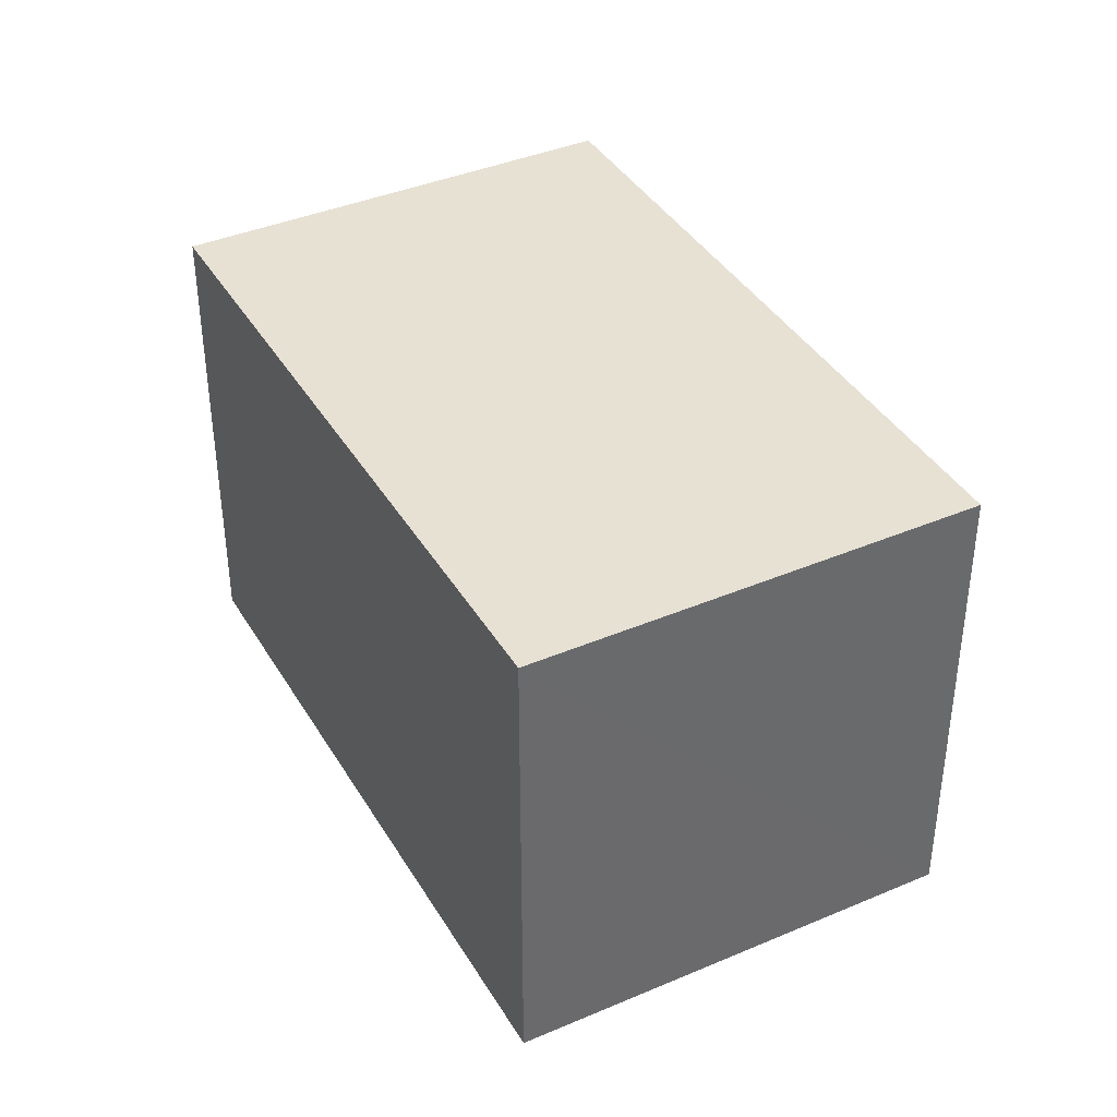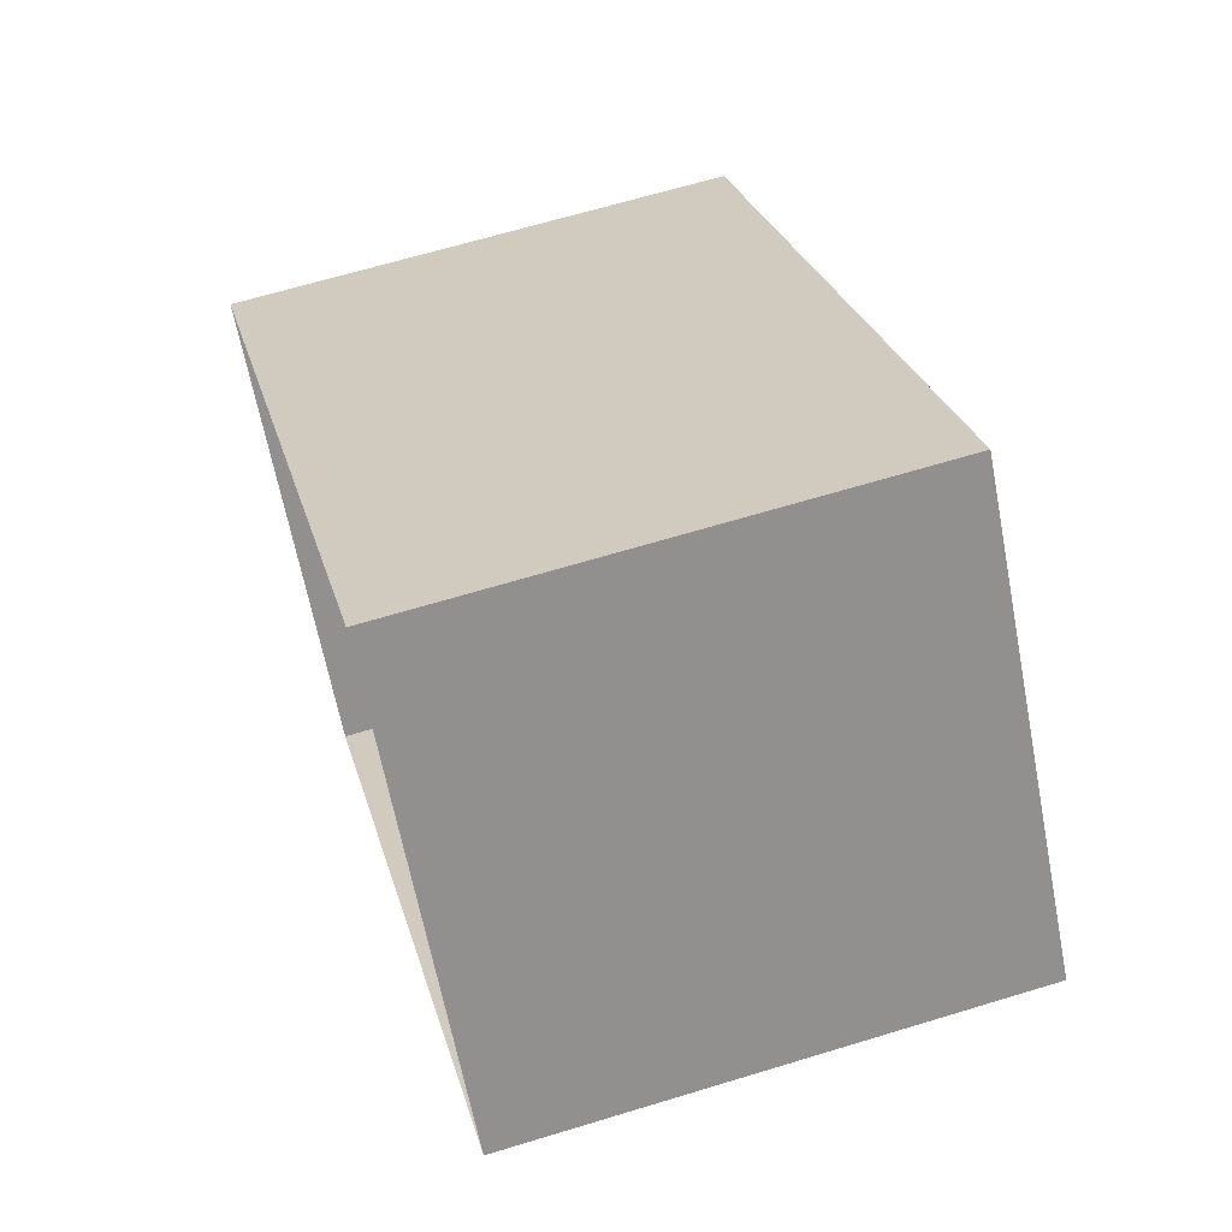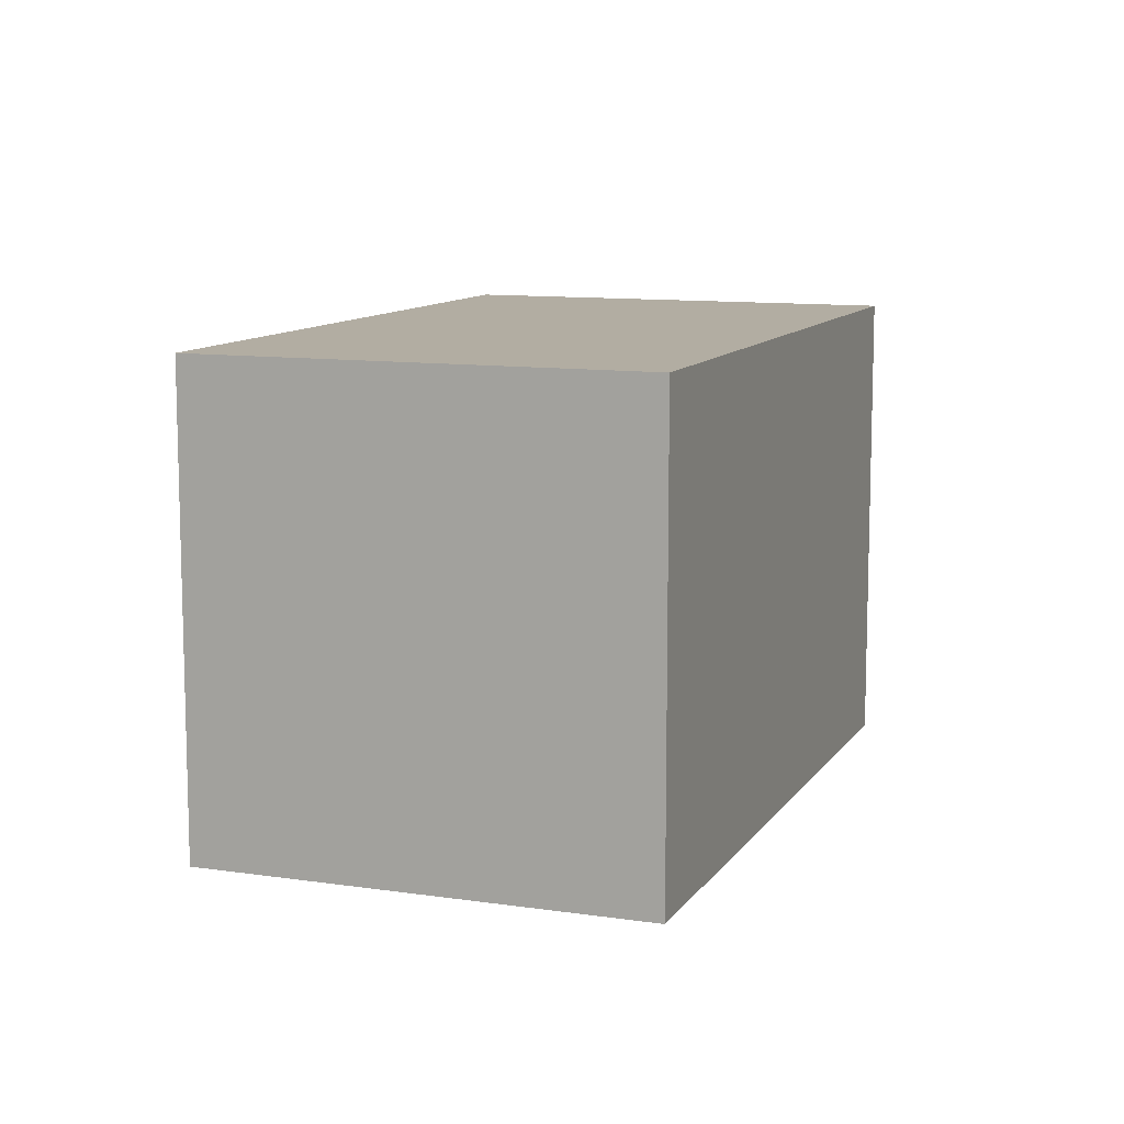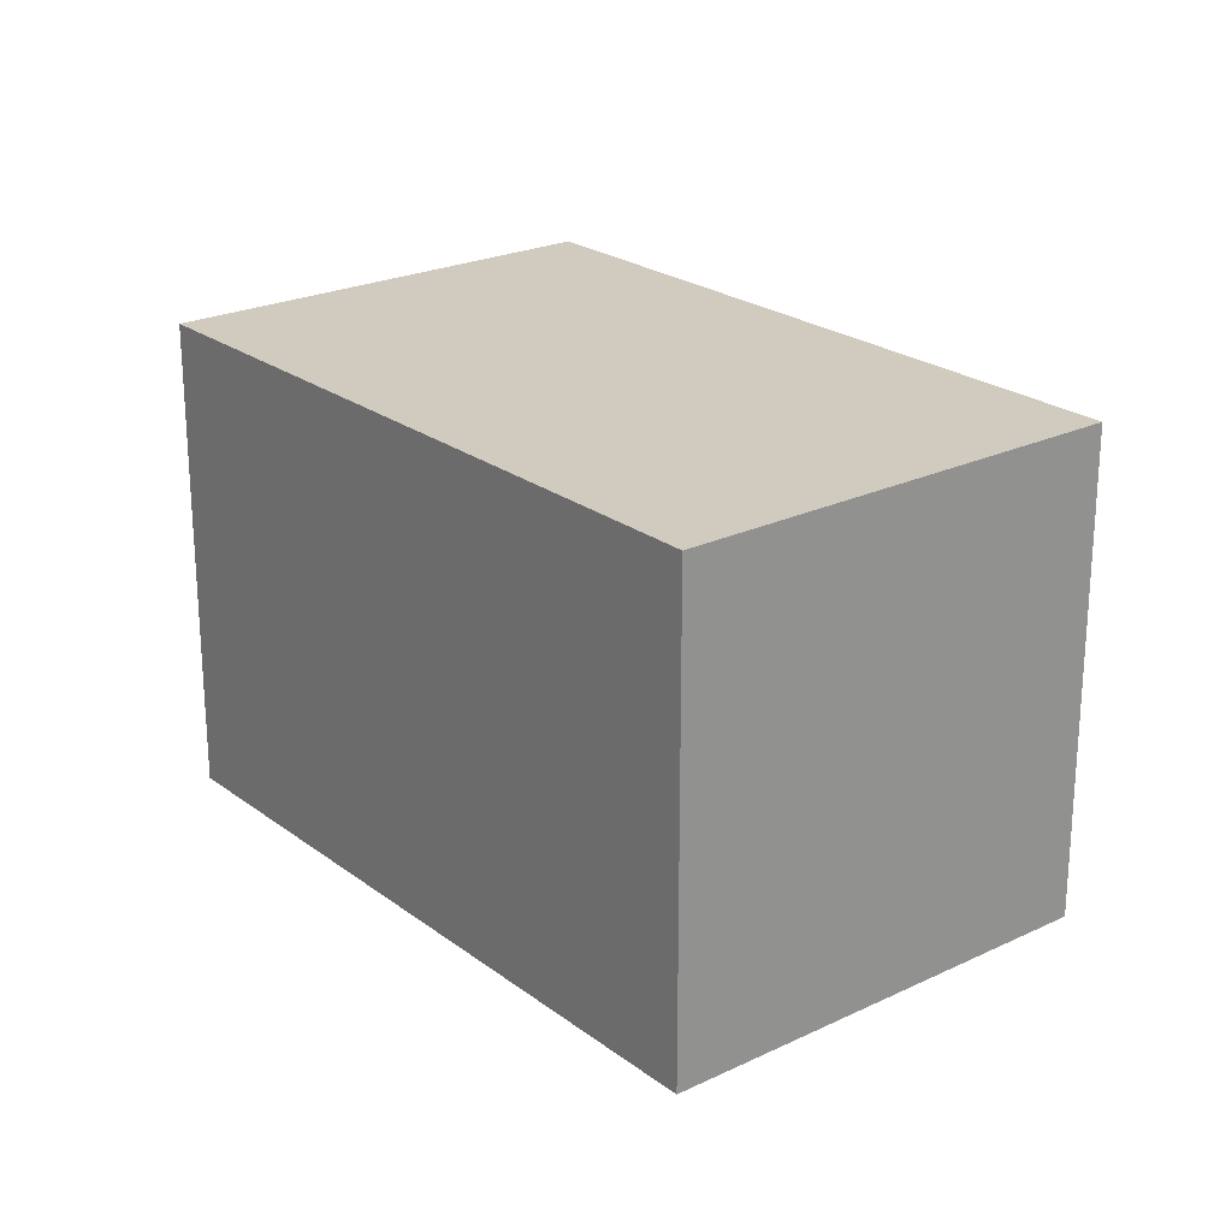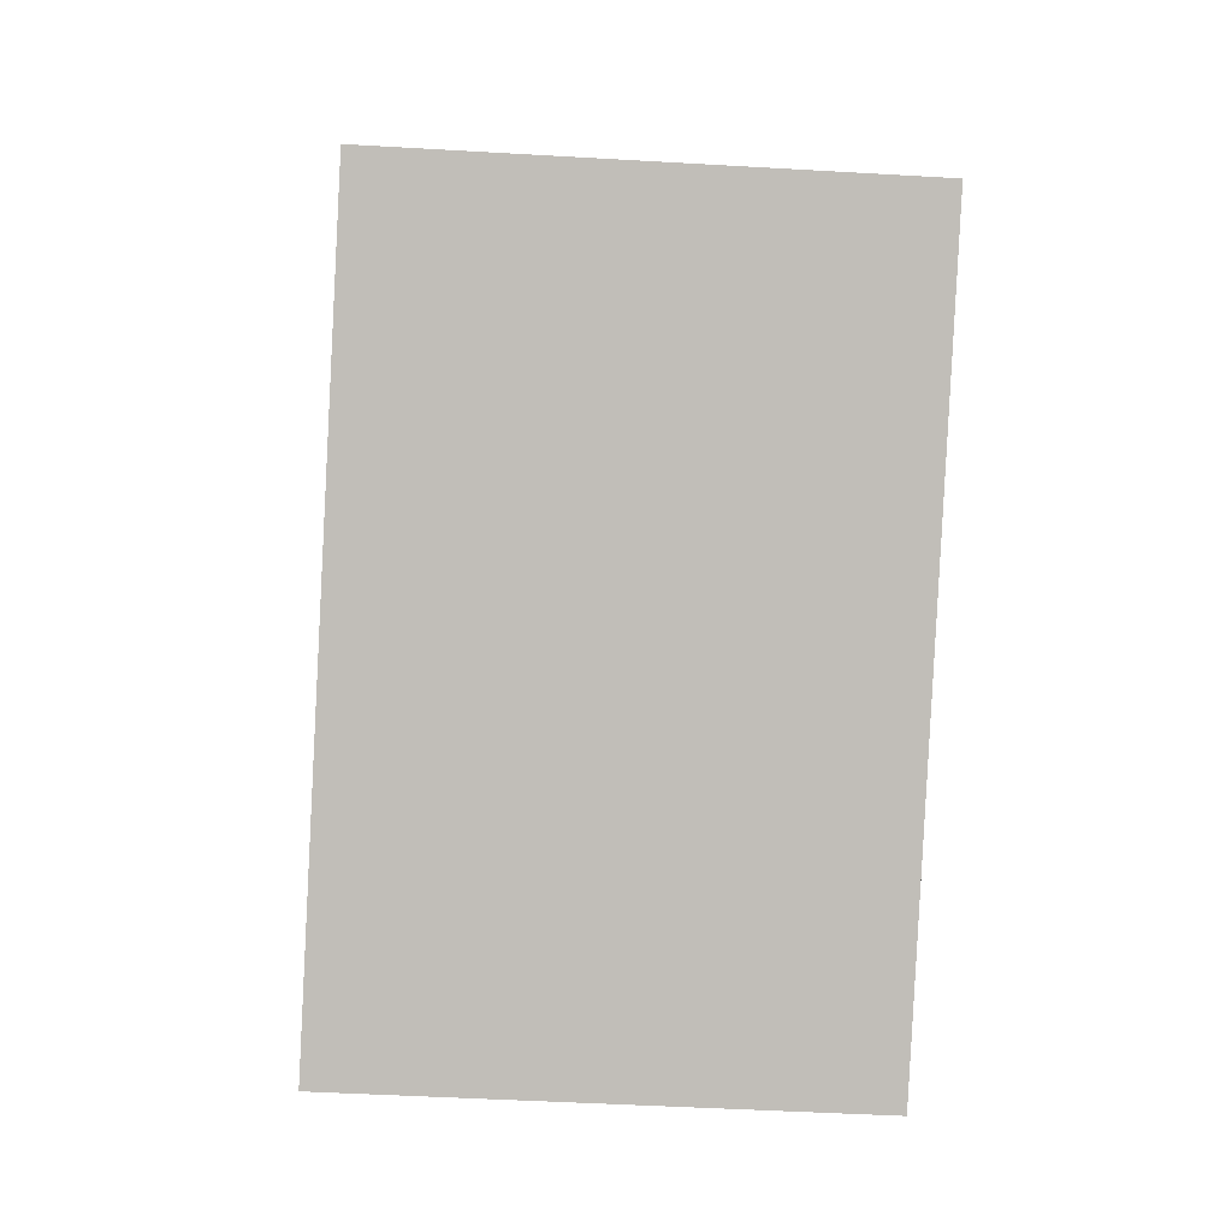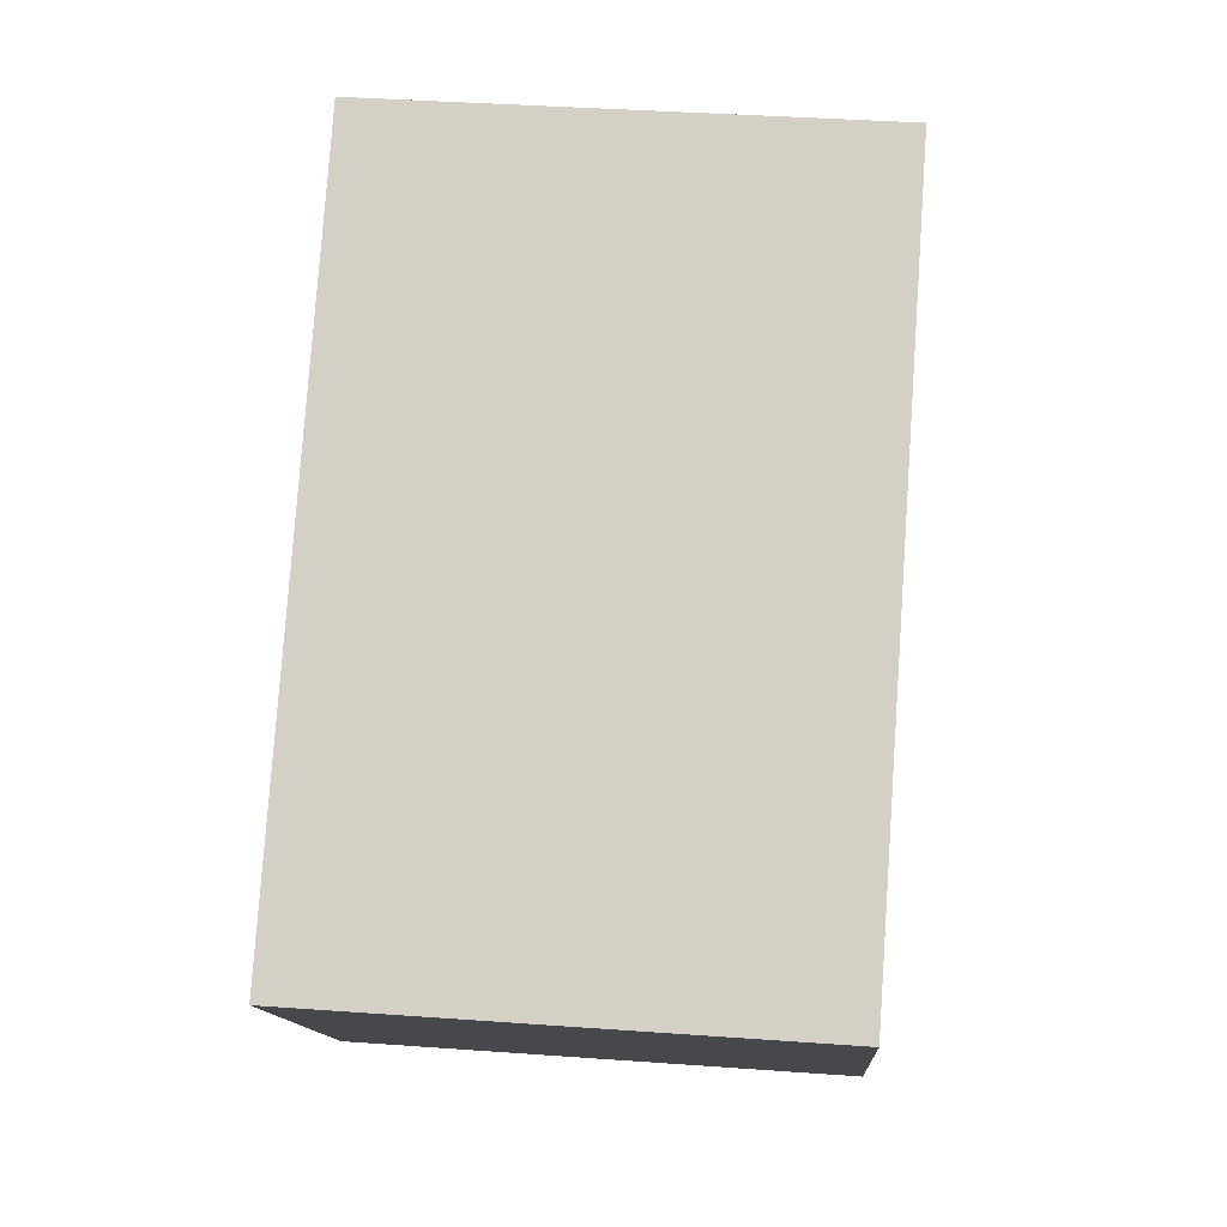
<metadata>
{"format":"obj","ext":"obj","renderer":"f3d","projection":"perspective","resolution":1024,"background":"white","views":[{"elev":39.4,"azim":22.7,"up":"+Z"},{"elev":65.0,"azim":-107.1,"up":"+Y"},{"elev":10.6,"azim":-108.9,"up":"+Z"},{"elev":23.3,"azim":11.8,"up":"+Z"},{"elev":-46.5,"azim":-93.8,"up":"+Y"},{"elev":39.0,"azim":95.2,"up":"+Y"}]}
</metadata>
<code>
v -5763 -3.646e+04 2.187
v -5768 -3.645e+04 2.191
v -5759 -3.646e+04 2.188
v -5773 -3.646e+04 2.19
v -5768 -3.645e+04 9.981
v -5763 -3.646e+04 9.977
v -5759 -3.646e+04 9.978
v -5773 -3.646e+04 9.98
f 1 2 3
f 1 4 2
f 5 6 7
f 5 8 6
f 6 1 3
f 7 6 3
f 6 4 1
f 6 8 4
f 8 2 4
f 8 5 2
f 7 3 2
f 5 7 2

</code>
